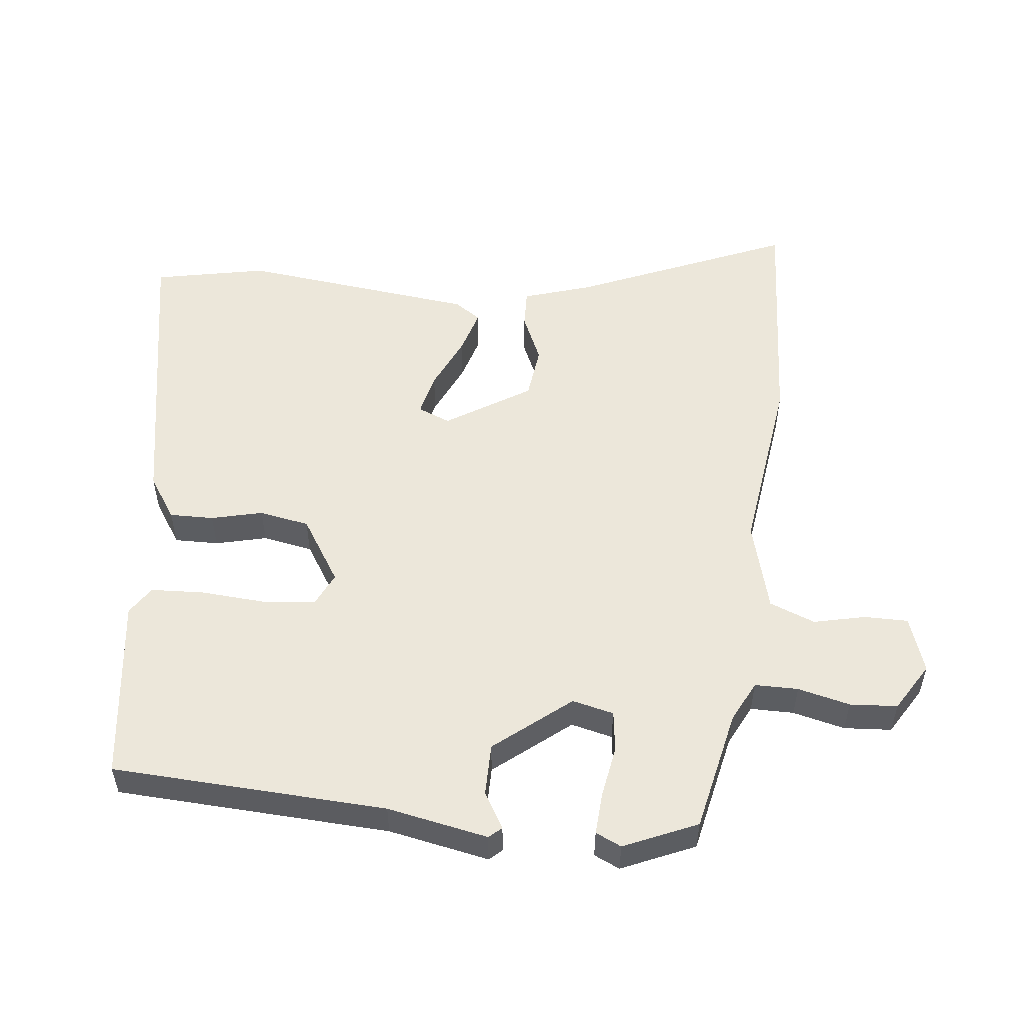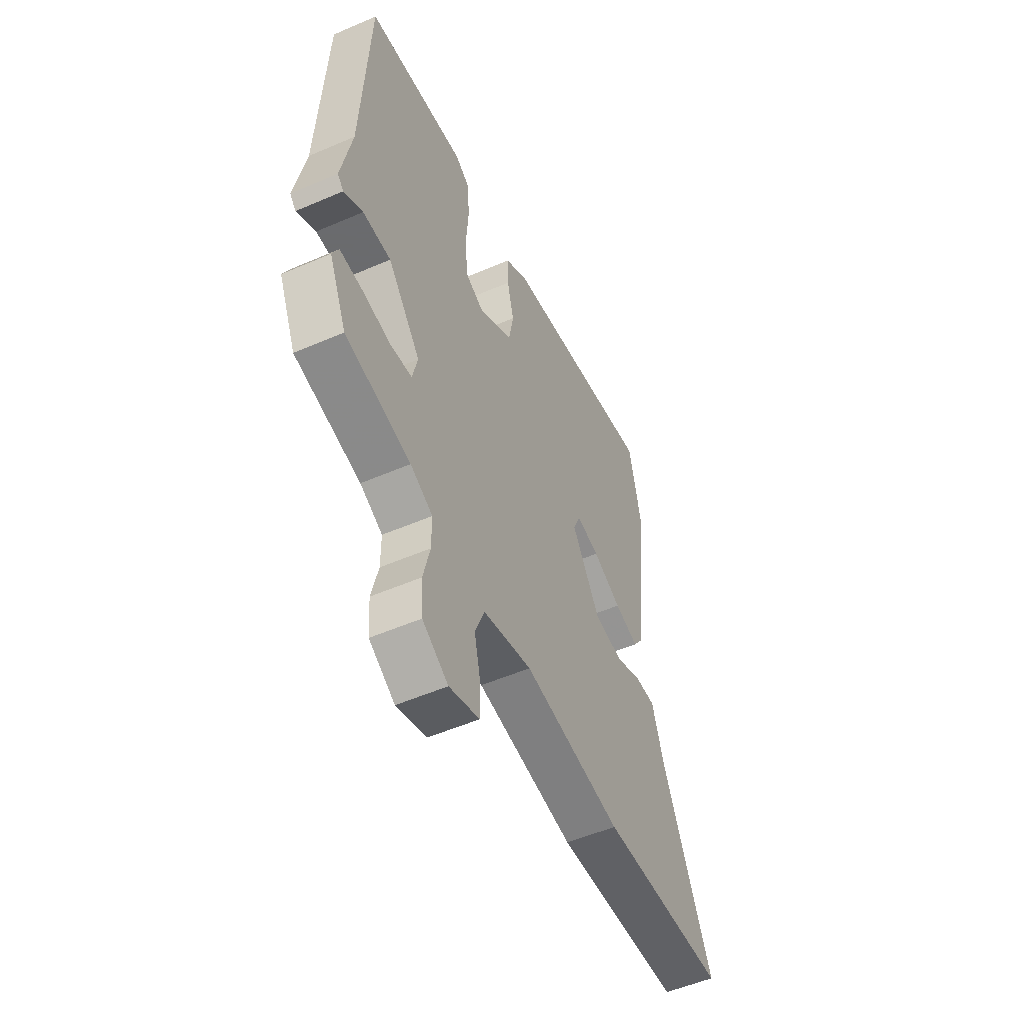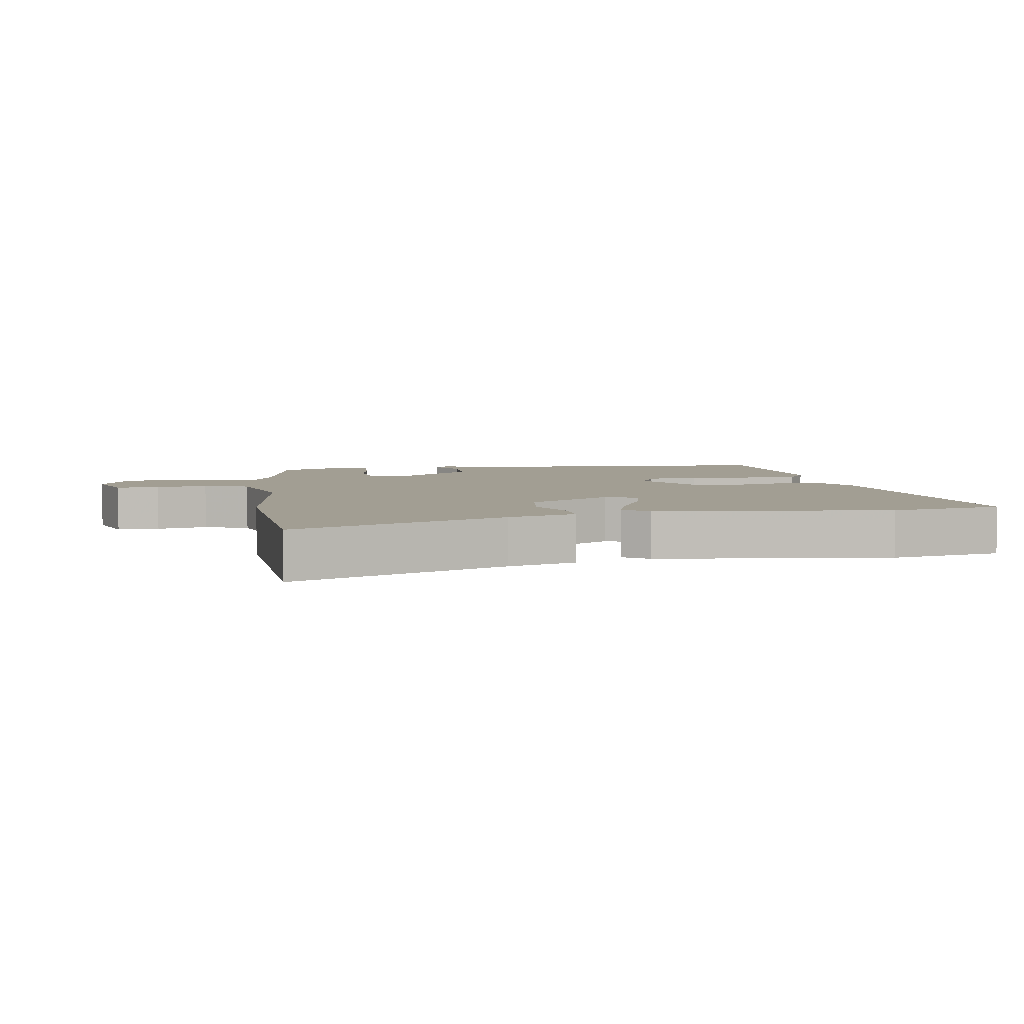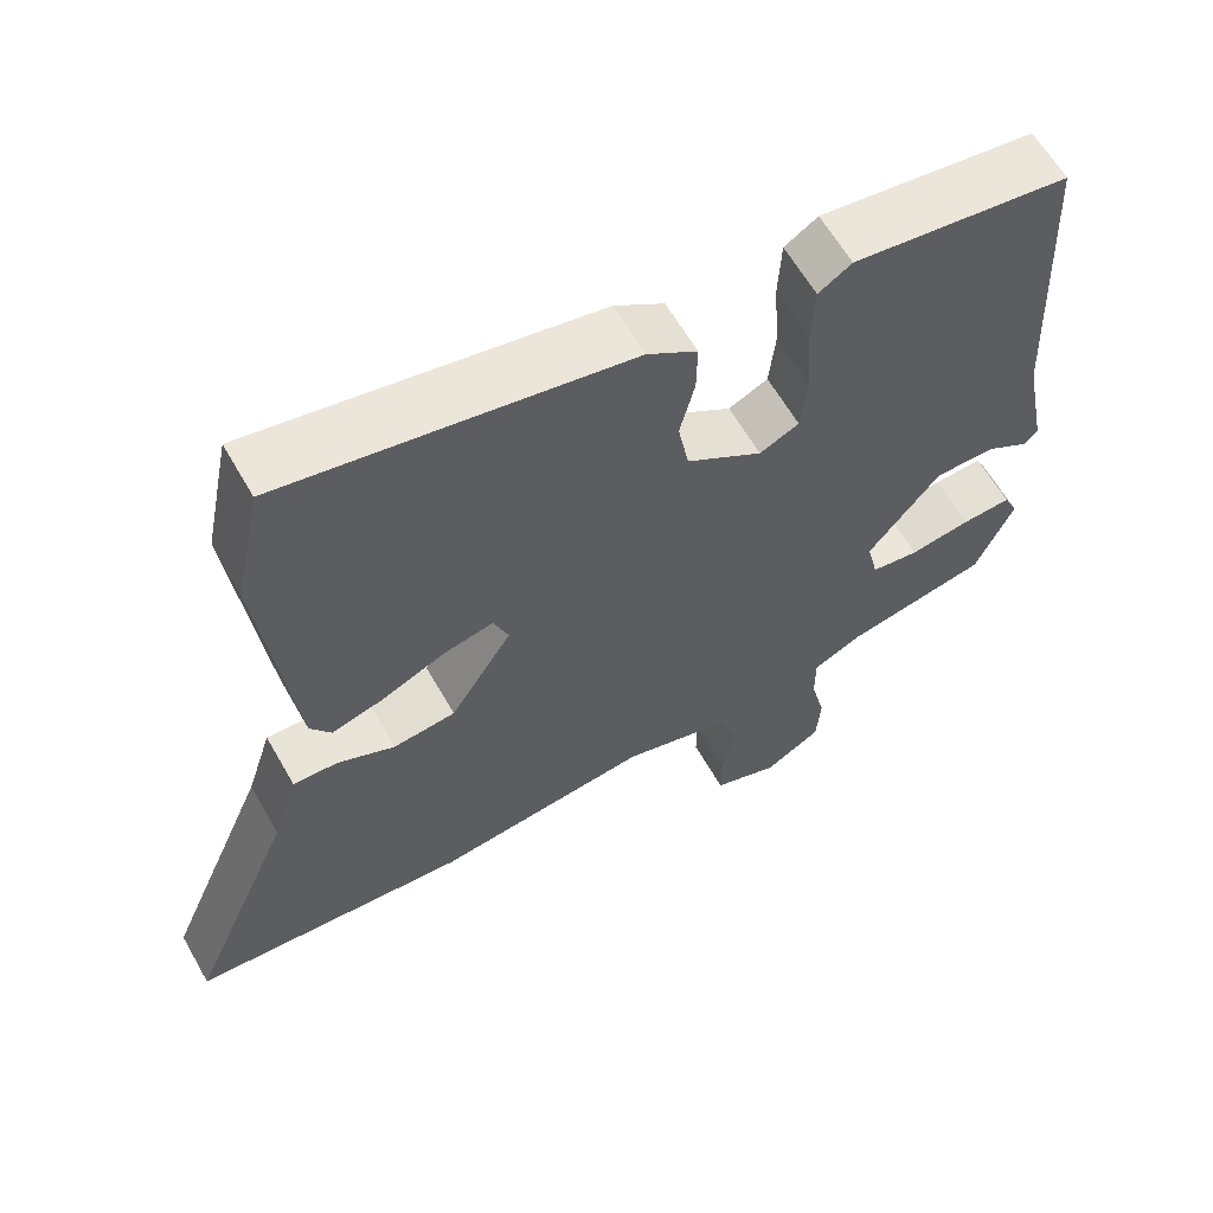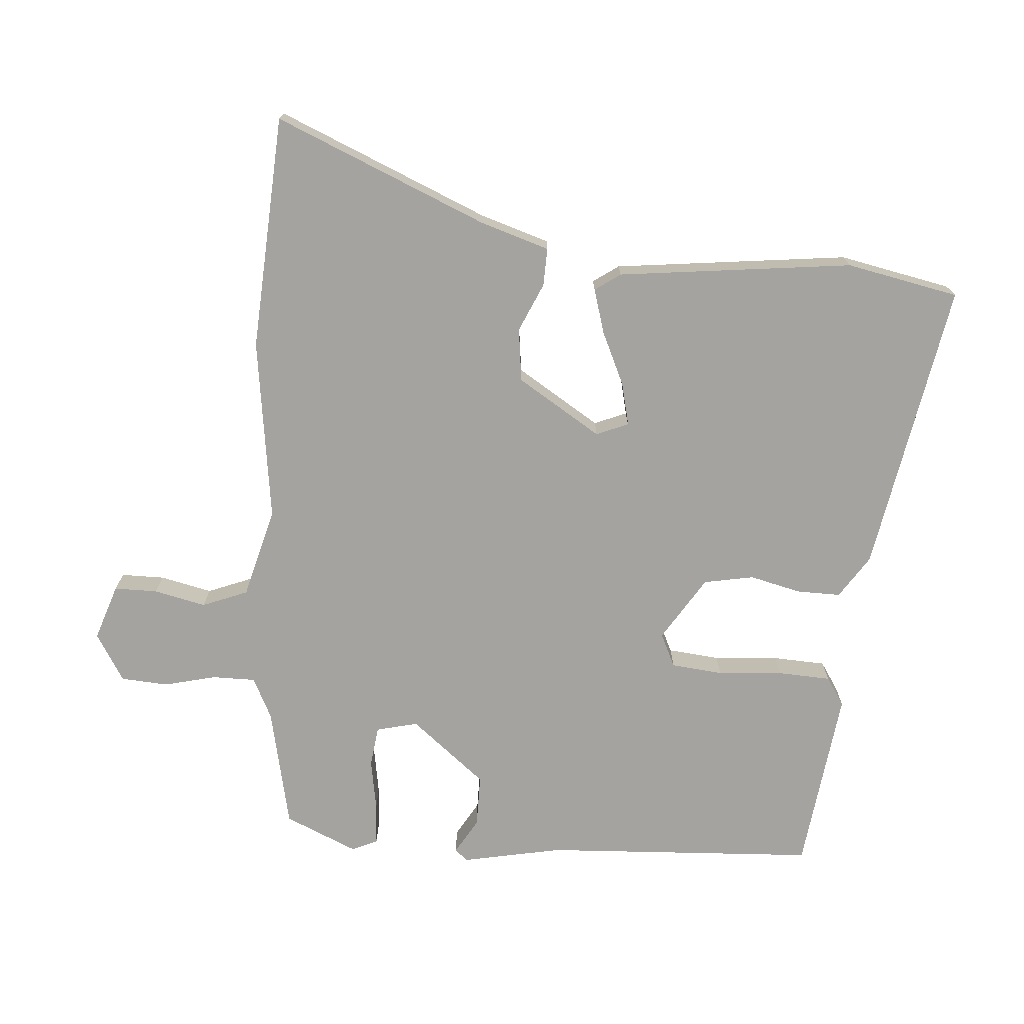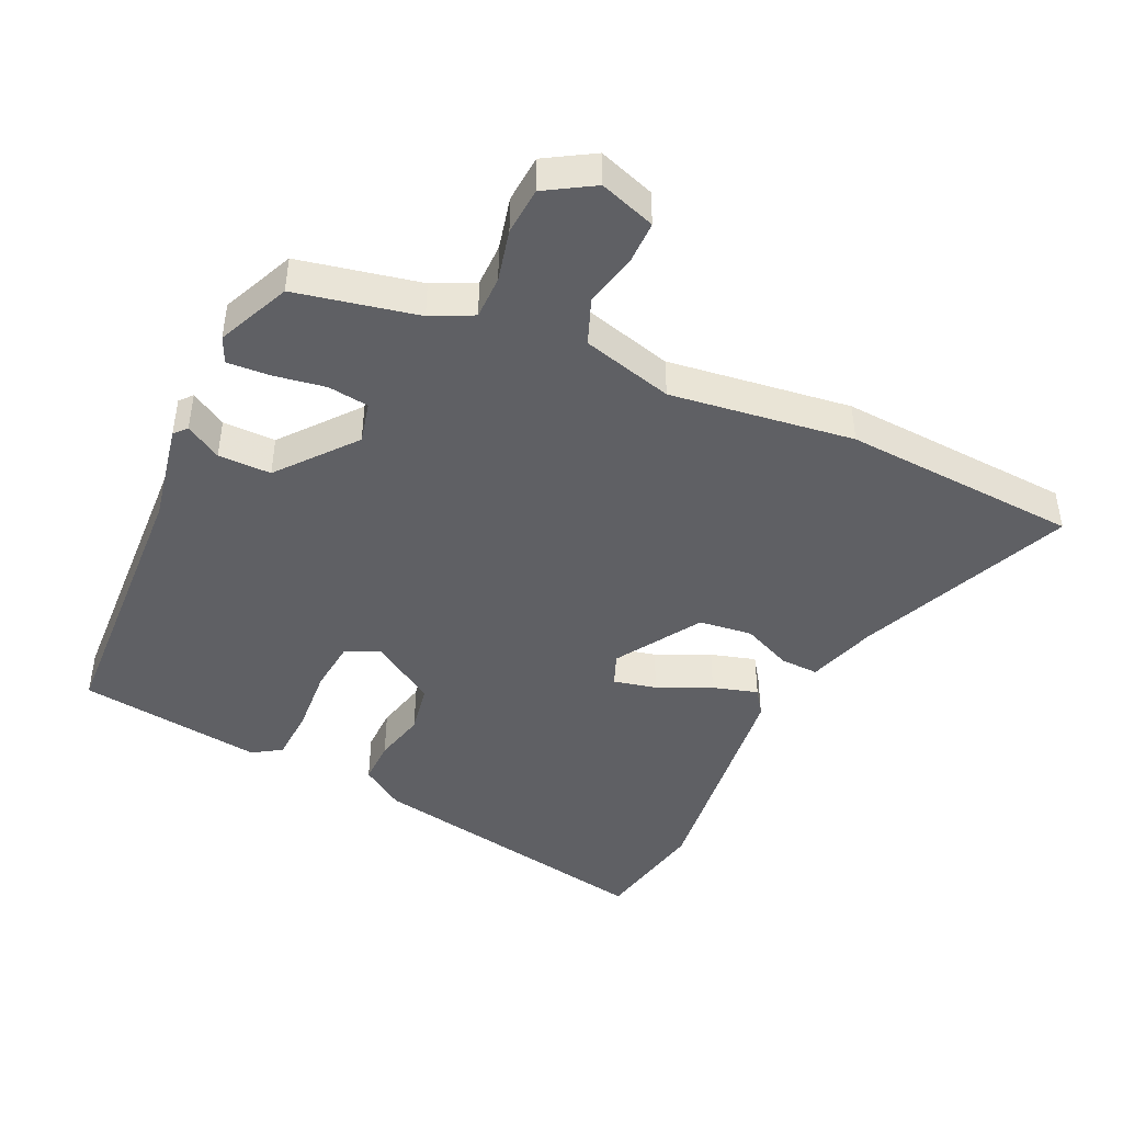
<metadata>
{"format":"obj","ext":"obj","renderer":"f3d","projection":"perspective","resolution":1024,"background":"white","views":[{"elev":53.5,"azim":96.3,"up":"+Y"},{"elev":-53.3,"azim":114.8,"up":"+Z"},{"elev":5.0,"azim":-98.9,"up":"+Y"},{"elev":61.8,"azim":-29.6,"up":"+Z"},{"elev":-73.0,"azim":-94.2,"up":"+Y"},{"elev":-44.8,"azim":155.1,"up":"+Y"}]}
</metadata>
<code>
v 0.495 0.07 -0.423
v 0.31 0.07 -0.462
v 0.247 0.07 -0.493
v 0.247 0.07 -0.559
v 0.266 0.07 -0.638
v 0.261 0.07 -0.71
v 0.188 0.07 -0.754
v 0.103 0.07 -0.725
v 0.103 0.07 -0.659
v 0.121 0.07 -0.58
v 0.094 0.07 -0.511
v -0.044 0.07 -0.474
v -0.322 0.07 -0.511
v -0.68 0.07 -0.489
v -0.542 0.07 -0.166
v -0.509 0.07 -0.062
v -0.451 0.07 -0.064
v -0.377 0.07 -0.097
v -0.296 0.07 -0.087
v -0.216 0.07 0.04
v -0.236 0.07 0.089
v -0.301 0.07 0.074
v -0.382 0.07 0.037
v -0.45 0.07 0.017
v -0.477 0.07 0.056
v -0.518 0.07 0.413
v -0.483 0.07 0.584
v -0.038 0.07 0.503
v 0.027 0.07 0.46
v 0.026 0.07 0.393
v 0.007 0.07 0.315
v 0.021 0.07 0.239
v 0.119 0.07 0.177
v 0.17 0.07 0.201
v 0.178 0.07 0.28
v 0.171 0.07 0.379
v 0.175 0.07 0.46
v 0.218 0.07 0.488
v 0.499 0.07 0.452
v 0.52 0.07 0.035
v 0.55 0.07 -0.118
v 0.533 0.07 -0.137
v 0.479 0.07 -0.105
v 0.399 0.07 -0.105
v 0.306 0.07 -0.219
v 0.321 0.07 -0.282
v 0.383 0.07 -0.29
v 0.462 0.07 -0.277
v 0.526 0.07 -0.273
v 0.544 0.07 -0.312
v 0.495 0 -0.423
v 0.31 0 -0.462
v 0.247 0 -0.493
v 0.247 0 -0.559
v 0.266 0 -0.638
v 0.261 0 -0.71
v 0.188 0 -0.754
v 0.103 0 -0.725
v 0.103 0 -0.659
v 0.121 0 -0.58
v 0.094 0 -0.511
v -0.044 0 -0.474
v -0.322 0 -0.511
v -0.68 0 -0.489
v -0.542 0 -0.166
v -0.509 0 -0.062
v -0.451 0 -0.064
v -0.377 0 -0.097
v -0.296 0 -0.087
v -0.216 0 0.04
v -0.236 0 0.089
v -0.301 0 0.074
v -0.382 0 0.037
v -0.45 0 0.017
v -0.477 0 0.056
v -0.518 0 0.413
v -0.483 0 0.584
v -0.038 0 0.503
v 0.027 0 0.46
v 0.026 0 0.393
v 0.007 0 0.315
v 0.021 0 0.239
v 0.119 0 0.177
v 0.17 0 0.201
v 0.178 0 0.28
v 0.171 0 0.379
v 0.175 0 0.46
v 0.218 0 0.488
v 0.499 0 0.452
v 0.52 0 0.035
v 0.55 0 -0.118
v 0.533 0 -0.137
v 0.479 0 -0.105
v 0.399 0 -0.105
v 0.306 0 -0.219
v 0.321 0 -0.282
v 0.383 0 -0.29
v 0.462 0 -0.277
v 0.526 0 -0.273
v 0.544 0 -0.312
f 50 1 2
f 49 50 2
f 48 49 2
f 47 48 2
f 46 47 2 3
f 45 46 3
f 40 41 42 43
f 40 43 44
f 39 40 44
f 38 39 44
f 37 38 44
f 36 37 44
f 35 36 44
f 34 35 44 45
f 29 30 31
f 28 29 31
f 27 28 31
f 26 27 31
f 25 26 31
f 24 25 31
f 23 24 31
f 22 23 31
f 21 22 31 32
f 20 21 32 33
f 15 16 17 18
f 15 18 19
f 14 15 19
f 13 14 19
f 12 13 19
f 19 20 33
f 12 19 33
f 11 12 33
f 8 9 10
f 7 8 10
f 6 7 10
f 5 6 10
f 4 5 10
f 11 33 34
f 10 11 34
f 4 10 34
f 3 4 34
f 3 34 45
f 52 51 100
f 52 100 99
f 52 99 98
f 52 98 97
f 53 52 97 96
f 53 96 95
f 93 92 91 90
f 94 93 90
f 94 90 89
f 94 89 88
f 94 88 87
f 94 87 86
f 94 86 85
f 95 94 85 84
f 81 80 79
f 81 79 78
f 81 78 77
f 81 77 76
f 81 76 75
f 81 75 74
f 81 74 73
f 81 73 72
f 82 81 72 71
f 83 82 71 70
f 68 67 66 65
f 69 68 65
f 69 65 64
f 69 64 63
f 69 63 62
f 83 70 69
f 83 69 62
f 83 62 61
f 60 59 58
f 60 58 57
f 60 57 56
f 60 56 55
f 60 55 54
f 84 83 61
f 84 61 60
f 84 60 54
f 84 54 53
f 95 84 53
f 1 51 52 2
f 2 52 53 3
f 3 53 54 4
f 4 54 55 5
f 5 55 56 6
f 6 56 57 7
f 7 57 58 8
f 8 58 59 9
f 9 59 60 10
f 10 60 61 11
f 11 61 62 12
f 12 62 63 13
f 13 63 64 14
f 14 64 65 15
f 15 65 66 16
f 16 66 67 17
f 17 67 68 18
f 18 68 69 19
f 19 69 70 20
f 20 70 71 21
f 21 71 72 22
f 22 72 73 23
f 23 73 74 24
f 24 74 75 25
f 25 75 76 26
f 26 76 77 27
f 27 77 78 28
f 28 78 79 29
f 29 79 80 30
f 30 80 81 31
f 31 81 82 32
f 32 82 83 33
f 33 83 84 34
f 34 84 85 35
f 35 85 86 36
f 36 86 87 37
f 37 87 88 38
f 38 88 89 39
f 39 89 90 40
f 40 90 91 41
f 41 91 92 42
f 42 92 93 43
f 43 93 94 44
f 44 94 95 45
f 45 95 96 46
f 46 96 97 47
f 47 97 98 48
f 48 98 99 49
f 49 99 100 50
f 50 100 51 1

</code>
